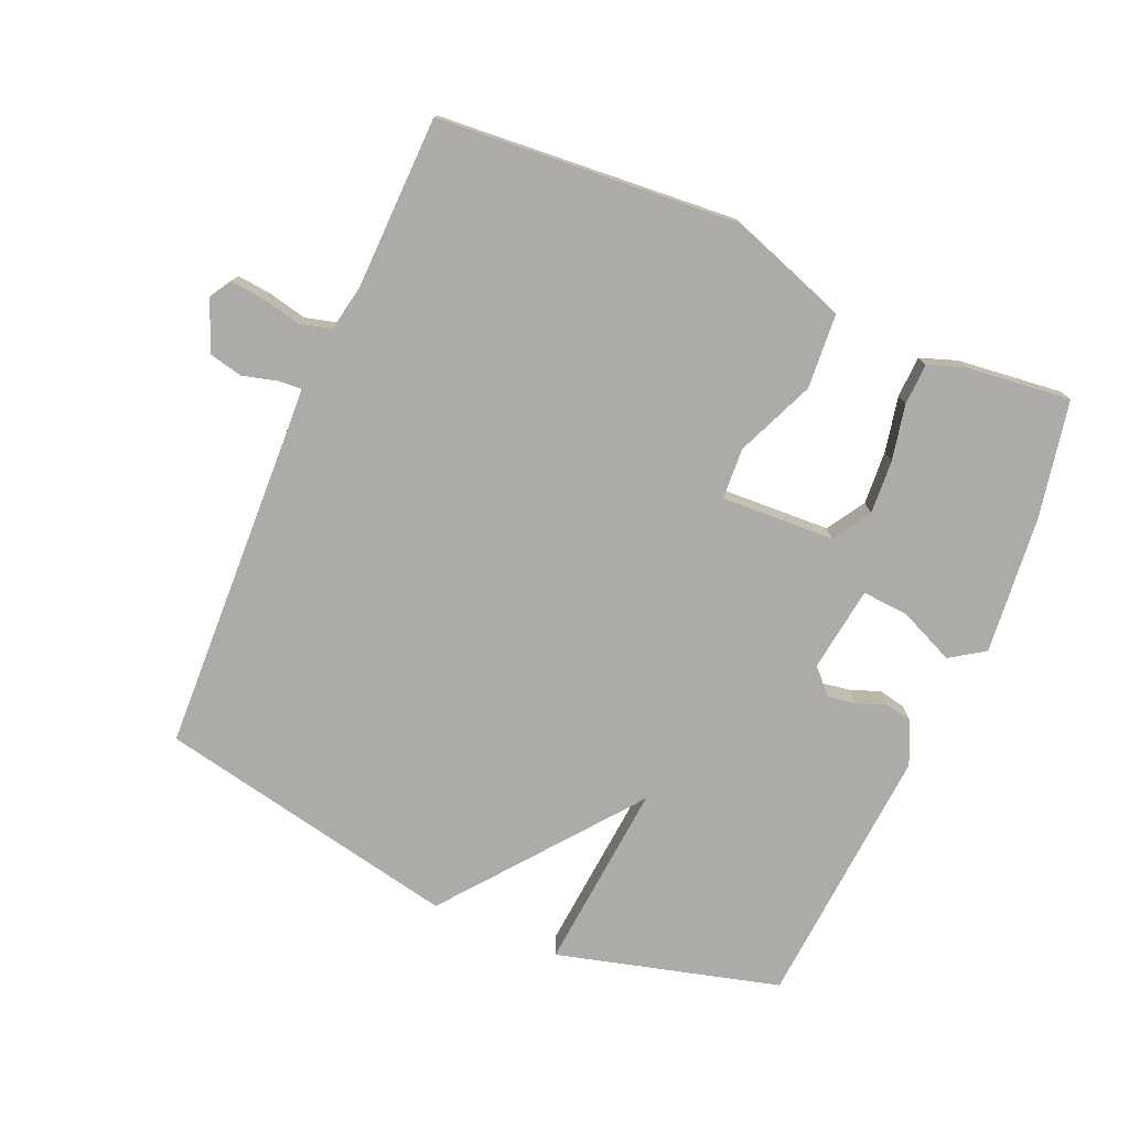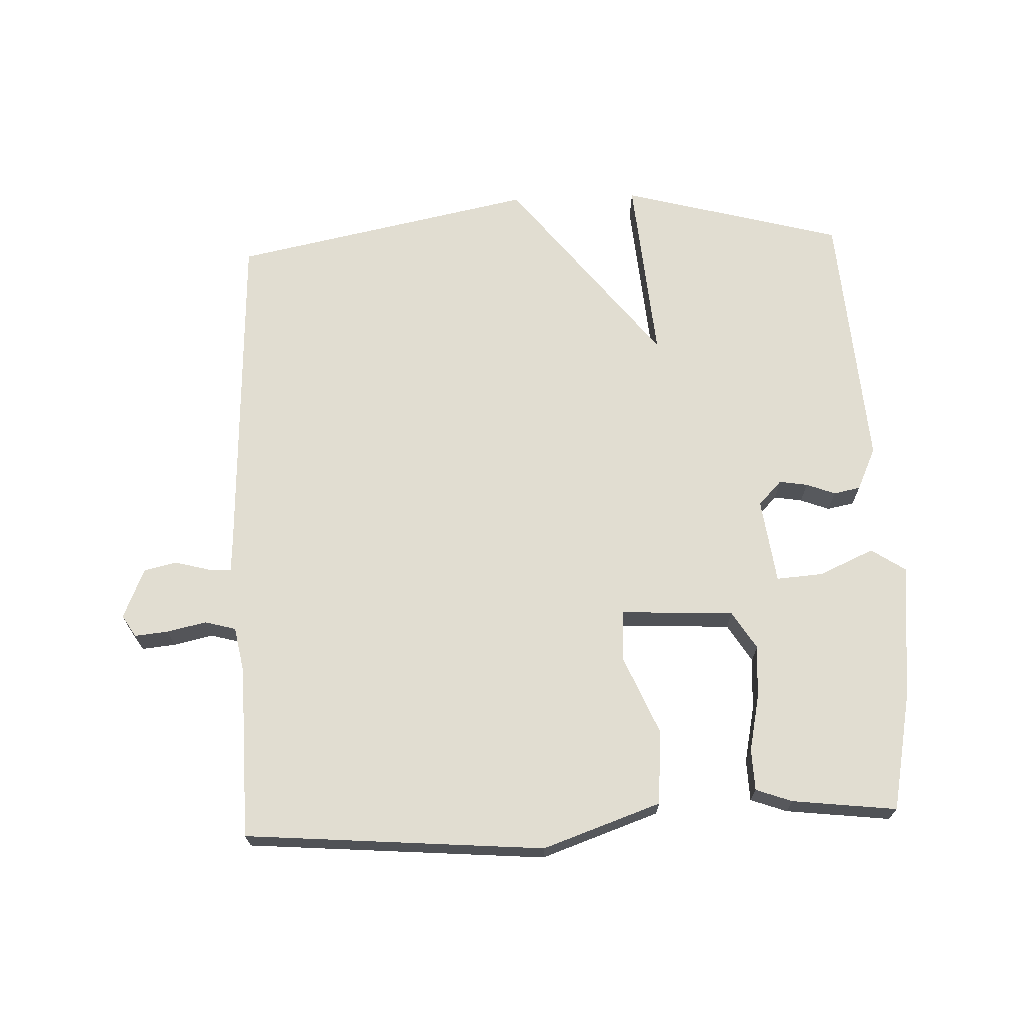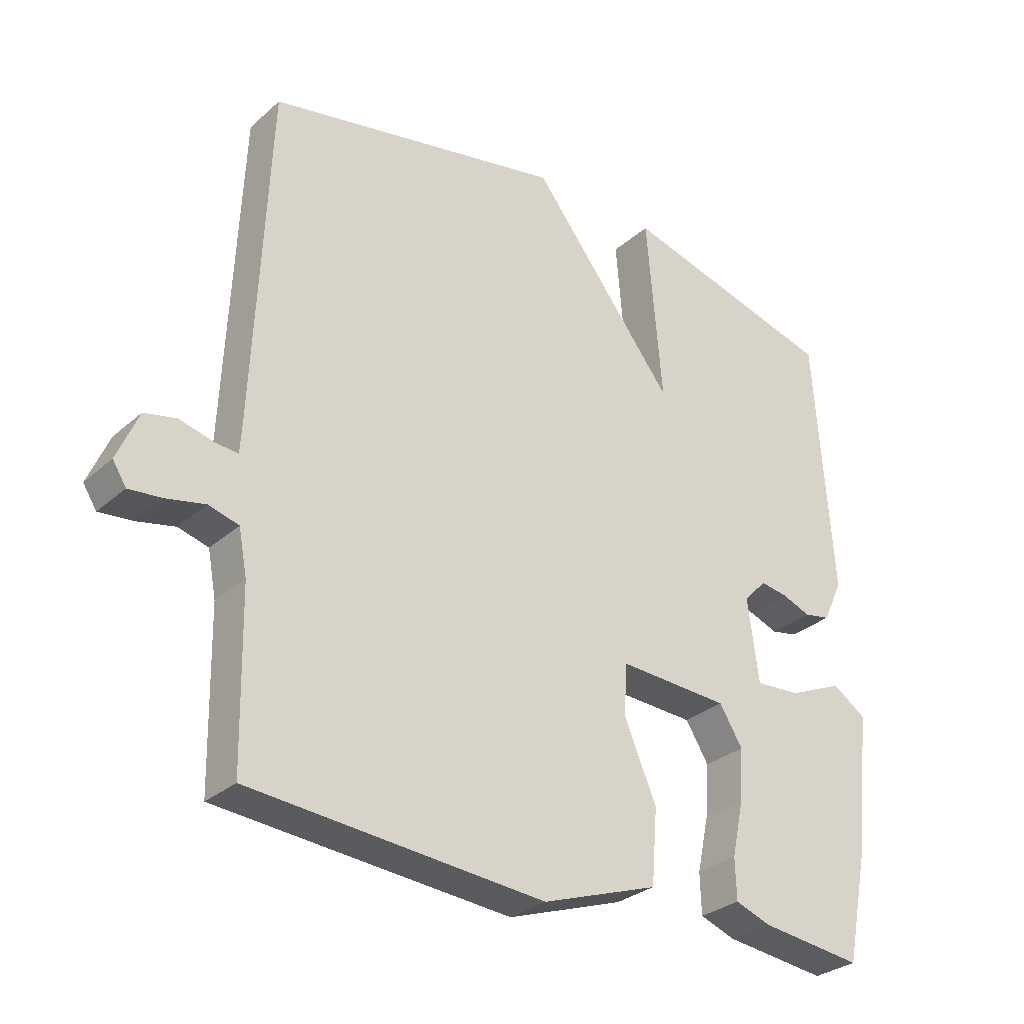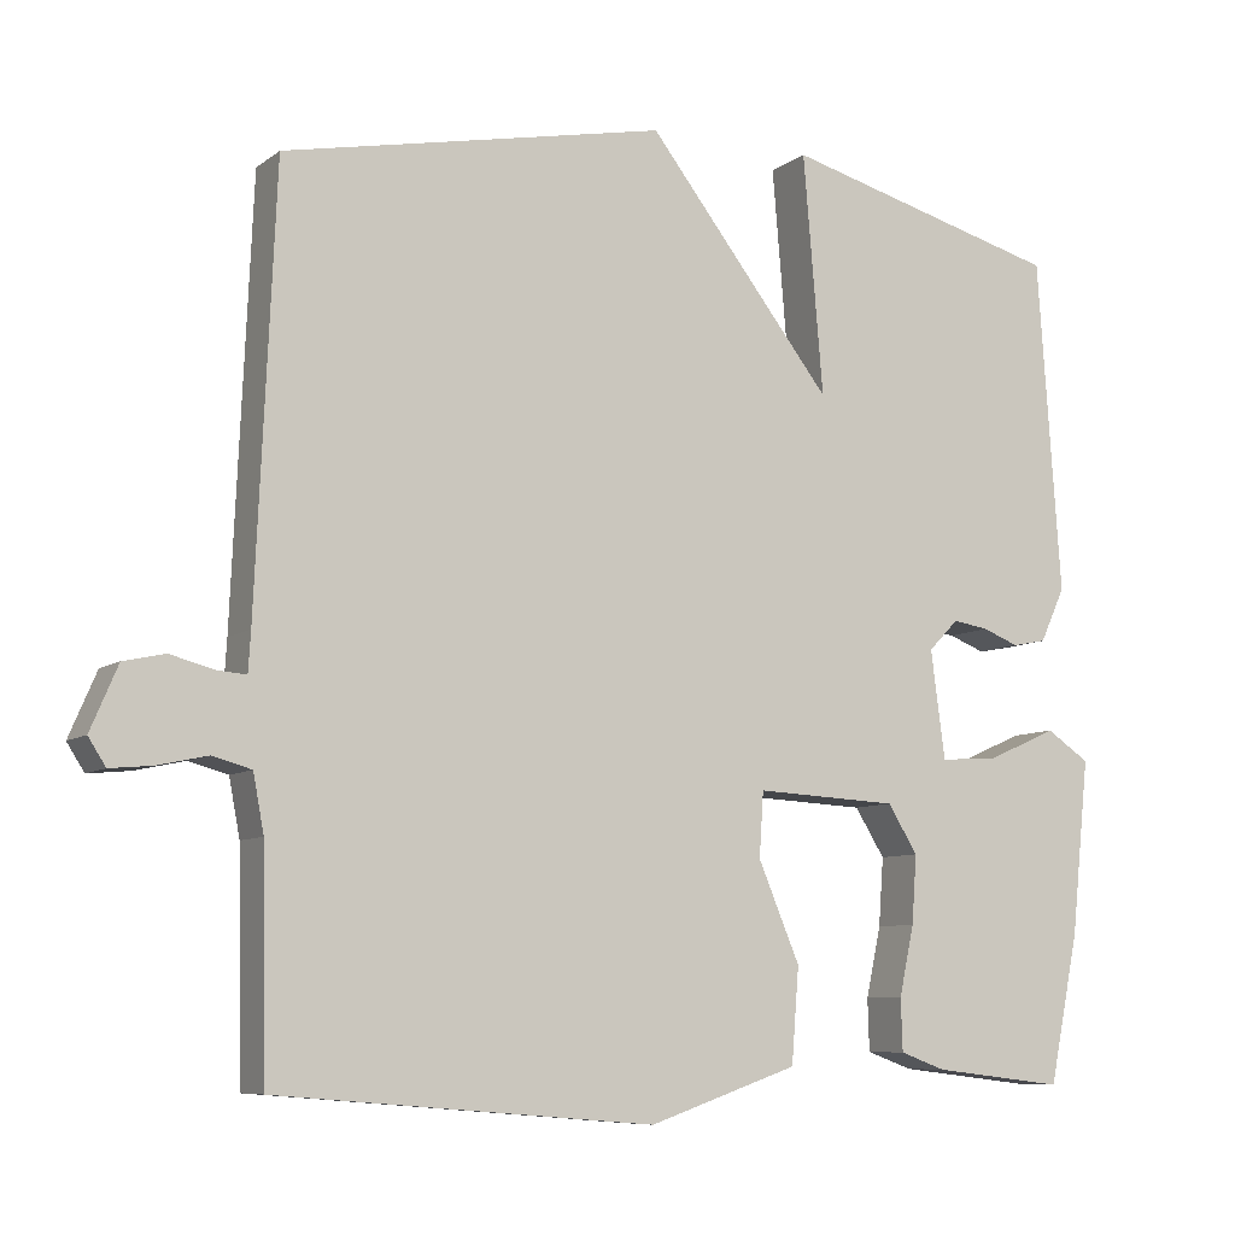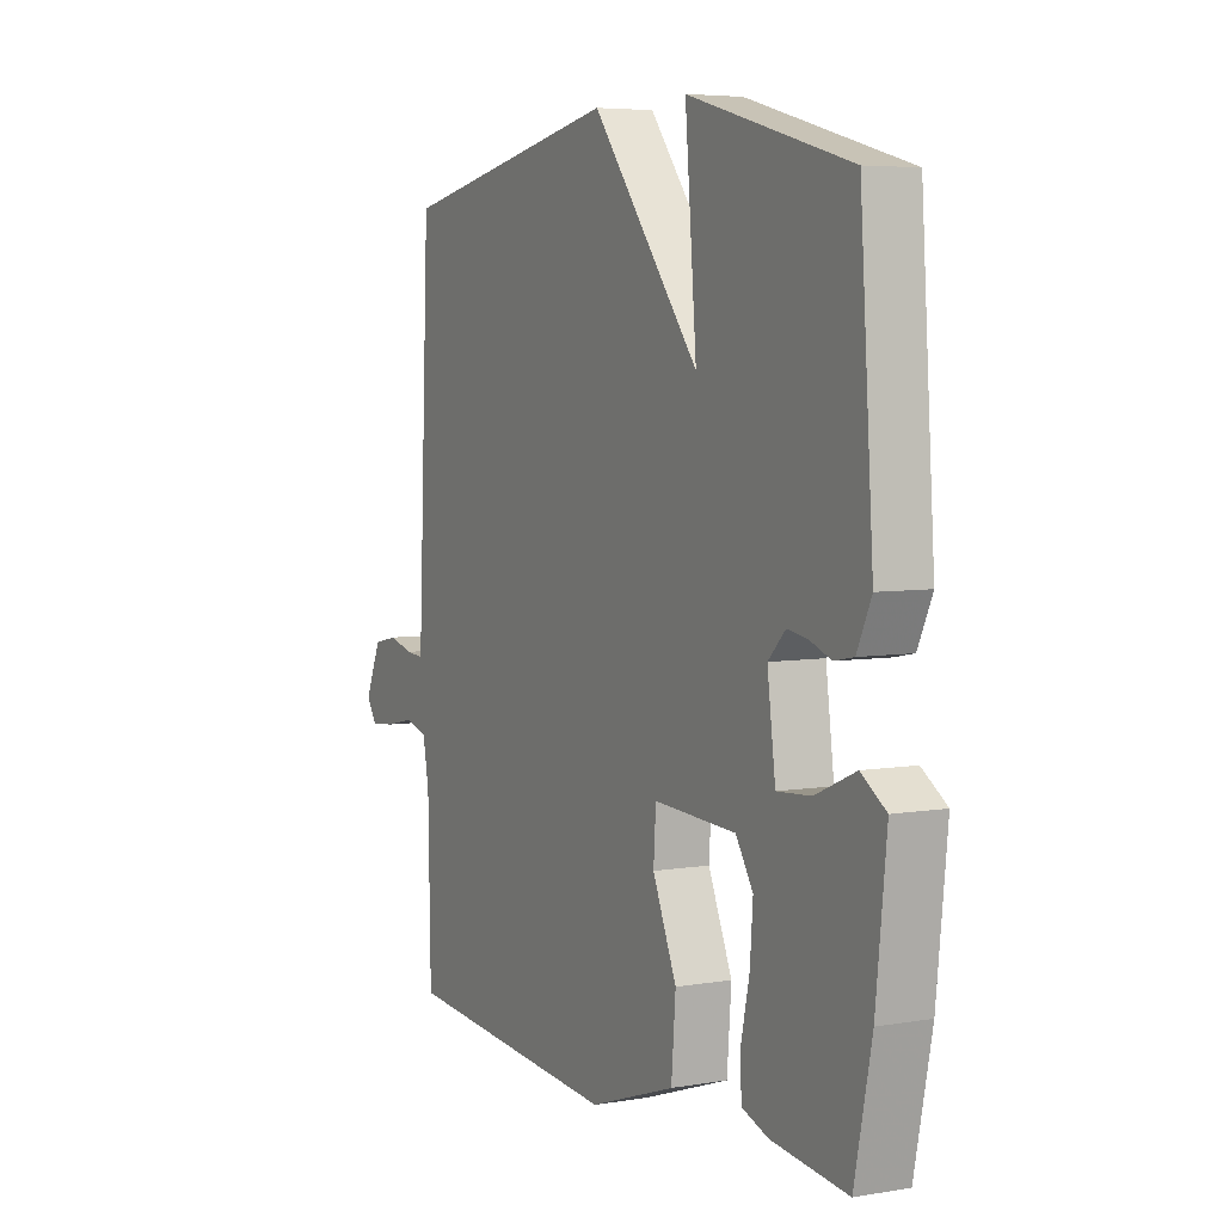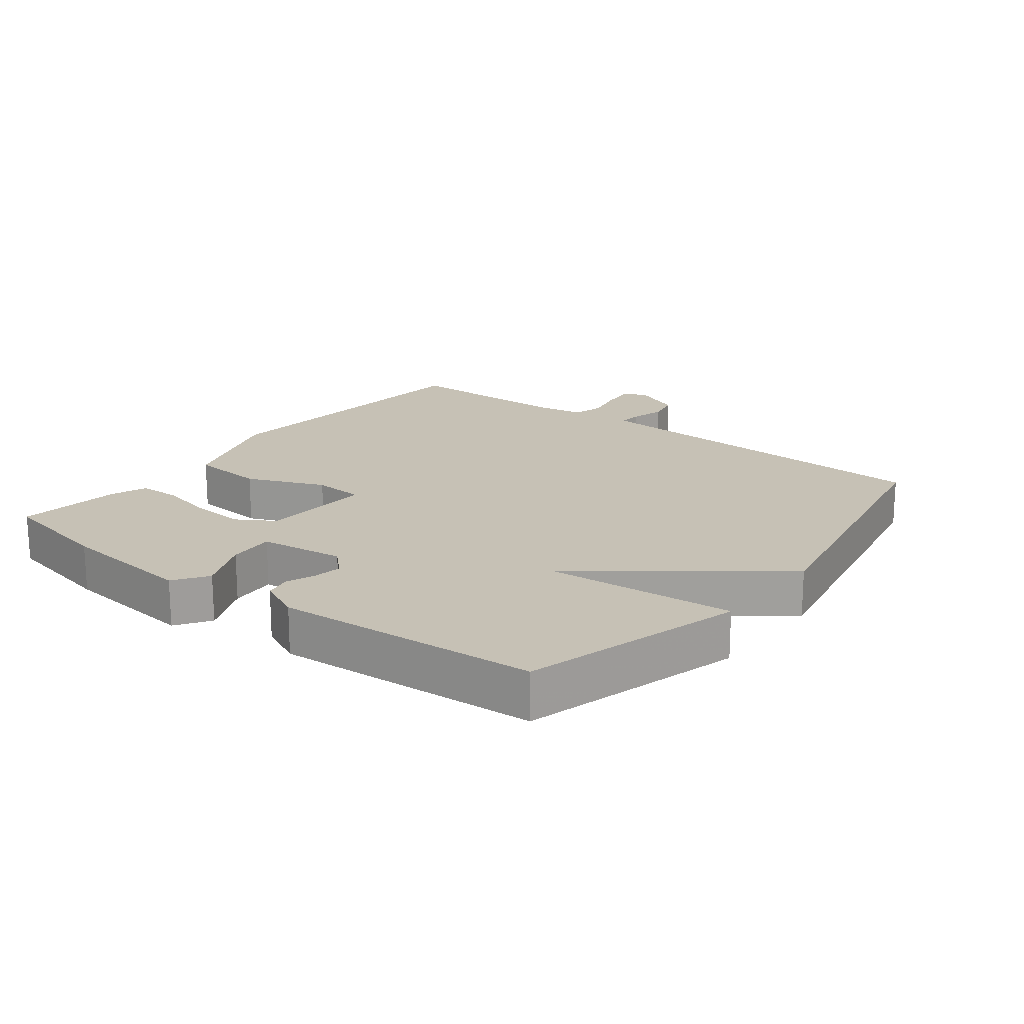
<metadata>
{"format":"obj","ext":"obj","renderer":"f3d","projection":"perspective","resolution":1024,"background":"white","views":[{"elev":-76.3,"azim":156.4,"up":"+Y"},{"elev":68.9,"azim":177.6,"up":"+Y"},{"elev":-29.8,"azim":141.7,"up":"+Z"},{"elev":-8.0,"azim":151.7,"up":"+Z"},{"elev":5.4,"azim":-117.9,"up":"+Z"},{"elev":18.8,"azim":-52.1,"up":"+Y"}]}
</metadata>
<code>
v 0.5 0.07 0.5
v 0.523 0.07 -0.02
v 0.526 0.07 -0.068
v 0.562 0.07 -0.065
v 0.614 0.07 -0.051
v 0.664 0.07 -0.062
v 0.697 0.07 -0.139
v 0.676 0.07 -0.172
v 0.625 0.07 -0.167
v 0.565 0.07 -0.154
v 0.518 0.07 -0.167
v 0.505 0.07 -0.236
v 0.5 0.07 -0.5
v 0.044 0.07 -0.538
v -0.136 0.07 -0.476
v -0.145 0.07 -0.362
v -0.095 0.07 -0.243
v -0.1 0.07 -0.165
v -0.272 0.07 -0.174
v -0.308 0.07 -0.232
v -0.302 0.07 -0.314
v -0.284 0.07 -0.398
v -0.286 0.07 -0.461
v -0.341 0.07 -0.481
v -0.5 0.07 -0.5
v -0.536 0.07 -0.322
v -0.558 0.07 -0.112
v -0.506 0.07 -0.077
v -0.422 0.07 -0.114
v -0.351 0.07 -0.119
v -0.334 0.07 0.011
v -0.37 0.07 0.048
v -0.413 0.07 0.041
v -0.457 0.07 0.024
v -0.498 0.07 0.032
v -0.528 0.07 0.097
v -0.5 0.07 0.5
v -0.162 0.07 0.592
v -0.186 0.07 0.304
v 0.038 0.07 0.592
v 0.5 0 0.5
v 0.523 0 -0.02
v 0.526 0 -0.068
v 0.562 0 -0.065
v 0.614 0 -0.051
v 0.664 0 -0.062
v 0.697 0 -0.139
v 0.676 0 -0.172
v 0.625 0 -0.167
v 0.565 0 -0.154
v 0.518 0 -0.167
v 0.505 0 -0.236
v 0.5 0 -0.5
v 0.044 0 -0.538
v -0.136 0 -0.476
v -0.145 0 -0.362
v -0.095 0 -0.243
v -0.1 0 -0.165
v -0.272 0 -0.174
v -0.308 0 -0.232
v -0.302 0 -0.314
v -0.284 0 -0.398
v -0.286 0 -0.461
v -0.341 0 -0.481
v -0.5 0 -0.5
v -0.536 0 -0.322
v -0.558 0 -0.112
v -0.506 0 -0.077
v -0.422 0 -0.114
v -0.351 0 -0.119
v -0.334 0 0.011
v -0.37 0 0.048
v -0.413 0 0.041
v -0.457 0 0.024
v -0.498 0 0.032
v -0.528 0 0.097
v -0.5 0 0.5
v -0.162 0 0.592
v -0.186 0 0.304
v 0.038 0 0.592
f 39 40 1 2
f 37 38 39
f 36 37 39
f 35 36 39
f 34 35 39
f 33 34 39
f 32 33 39
f 39 2 3
f 32 39 3
f 31 32 3
f 30 31 3
f 27 28 29
f 26 27 29
f 25 26 29
f 24 25 29
f 23 24 29
f 22 23 29
f 21 22 29
f 20 21 29 30
f 19 20 30
f 18 19 30 3
f 15 16 17
f 14 15 17
f 13 14 17
f 12 13 17
f 17 18 3
f 12 17 3
f 11 12 3
f 8 9 10
f 7 8 10
f 6 7 10
f 5 6 10
f 4 5 10
f 3 4 10 11
f 42 41 80 79
f 79 78 77
f 79 77 76
f 79 76 75
f 79 75 74
f 79 74 73
f 79 73 72
f 43 42 79
f 43 79 72
f 43 72 71
f 43 71 70
f 69 68 67
f 69 67 66
f 69 66 65
f 69 65 64
f 69 64 63
f 69 63 62
f 69 62 61
f 70 69 61 60
f 70 60 59
f 43 70 59 58
f 57 56 55
f 57 55 54
f 57 54 53
f 57 53 52
f 43 58 57
f 43 57 52
f 43 52 51
f 50 49 48
f 50 48 47
f 50 47 46
f 50 46 45
f 50 45 44
f 51 50 44 43
f 1 41 42 2
f 2 42 43 3
f 3 43 44 4
f 4 44 45 5
f 5 45 46 6
f 6 46 47 7
f 7 47 48 8
f 8 48 49 9
f 9 49 50 10
f 10 50 51 11
f 11 51 52 12
f 12 52 53 13
f 13 53 54 14
f 14 54 55 15
f 15 55 56 16
f 16 56 57 17
f 17 57 58 18
f 18 58 59 19
f 19 59 60 20
f 20 60 61 21
f 21 61 62 22
f 22 62 63 23
f 23 63 64 24
f 24 64 65 25
f 25 65 66 26
f 26 66 67 27
f 27 67 68 28
f 28 68 69 29
f 29 69 70 30
f 30 70 71 31
f 31 71 72 32
f 32 72 73 33
f 33 73 74 34
f 34 74 75 35
f 35 75 76 36
f 36 76 77 37
f 37 77 78 38
f 38 78 79 39
f 39 79 80 40
f 40 80 41 1

</code>
